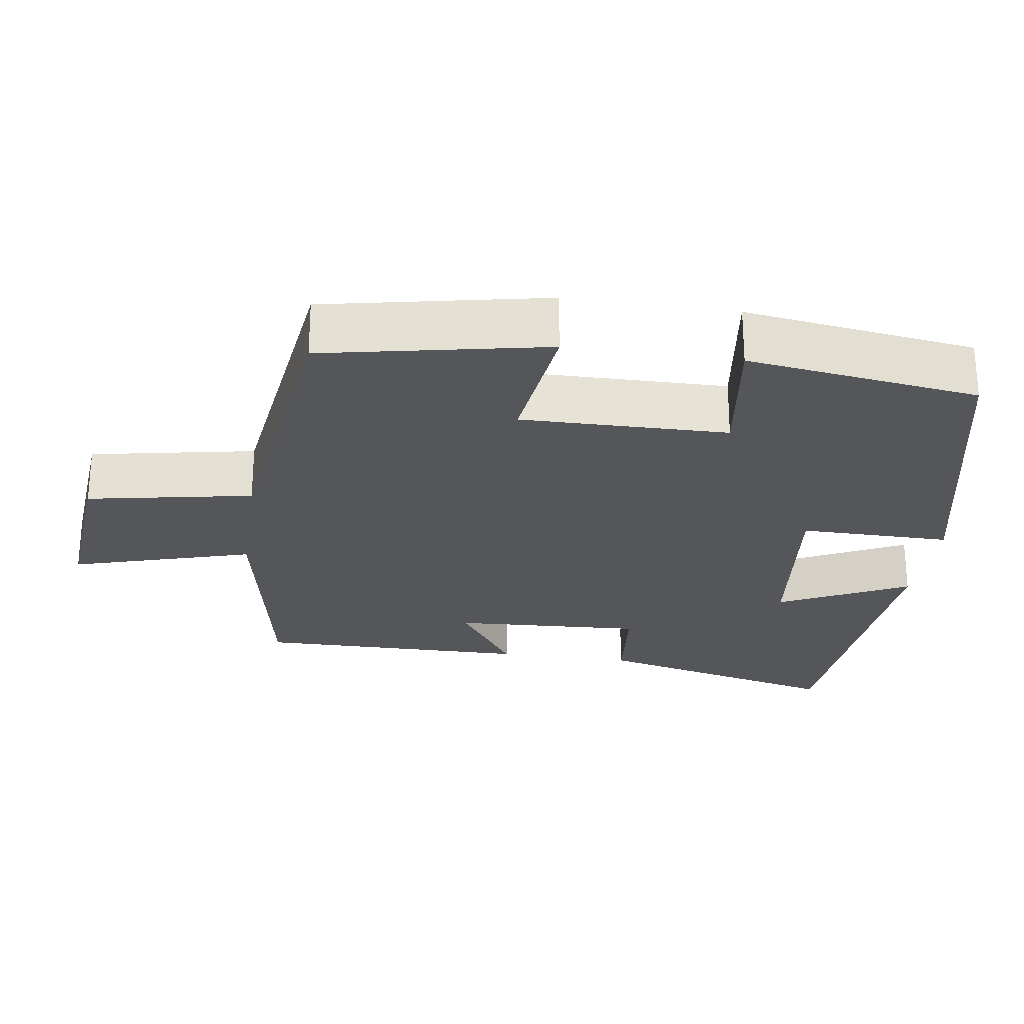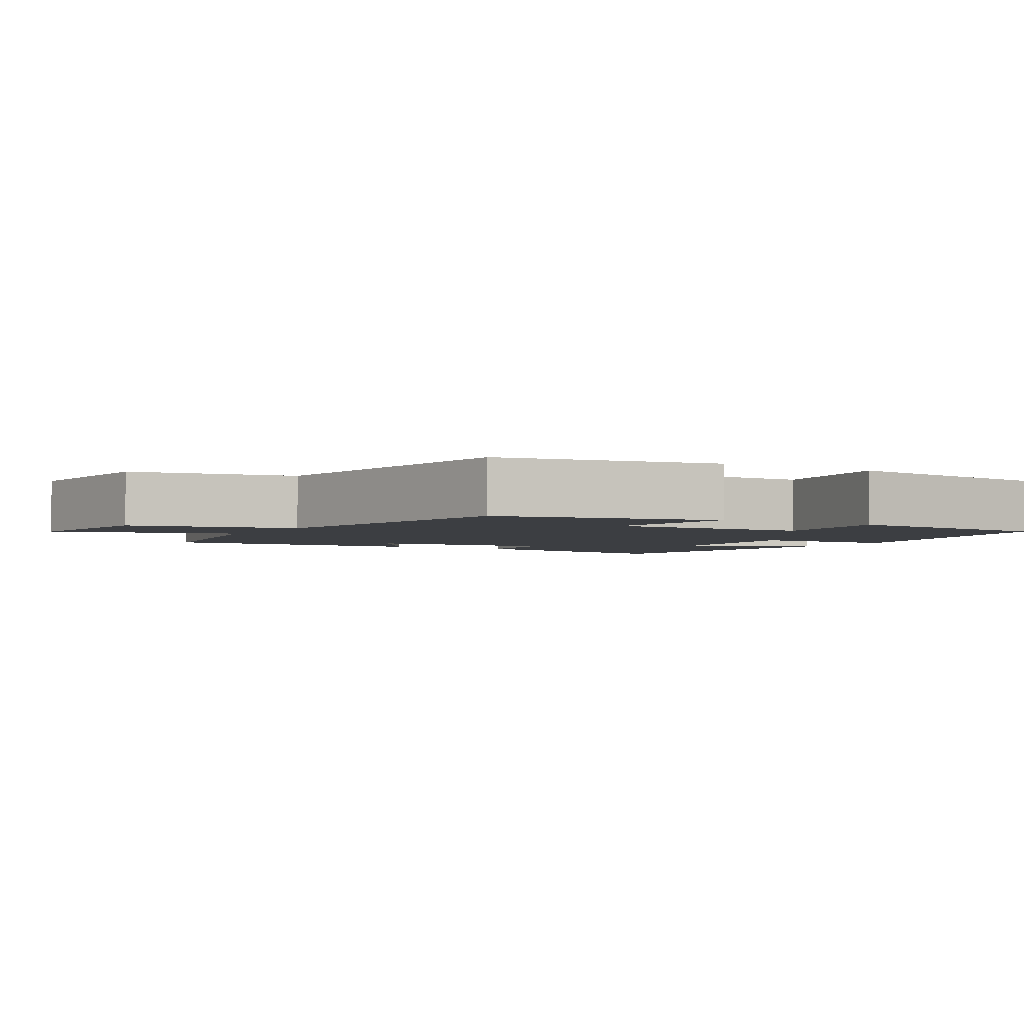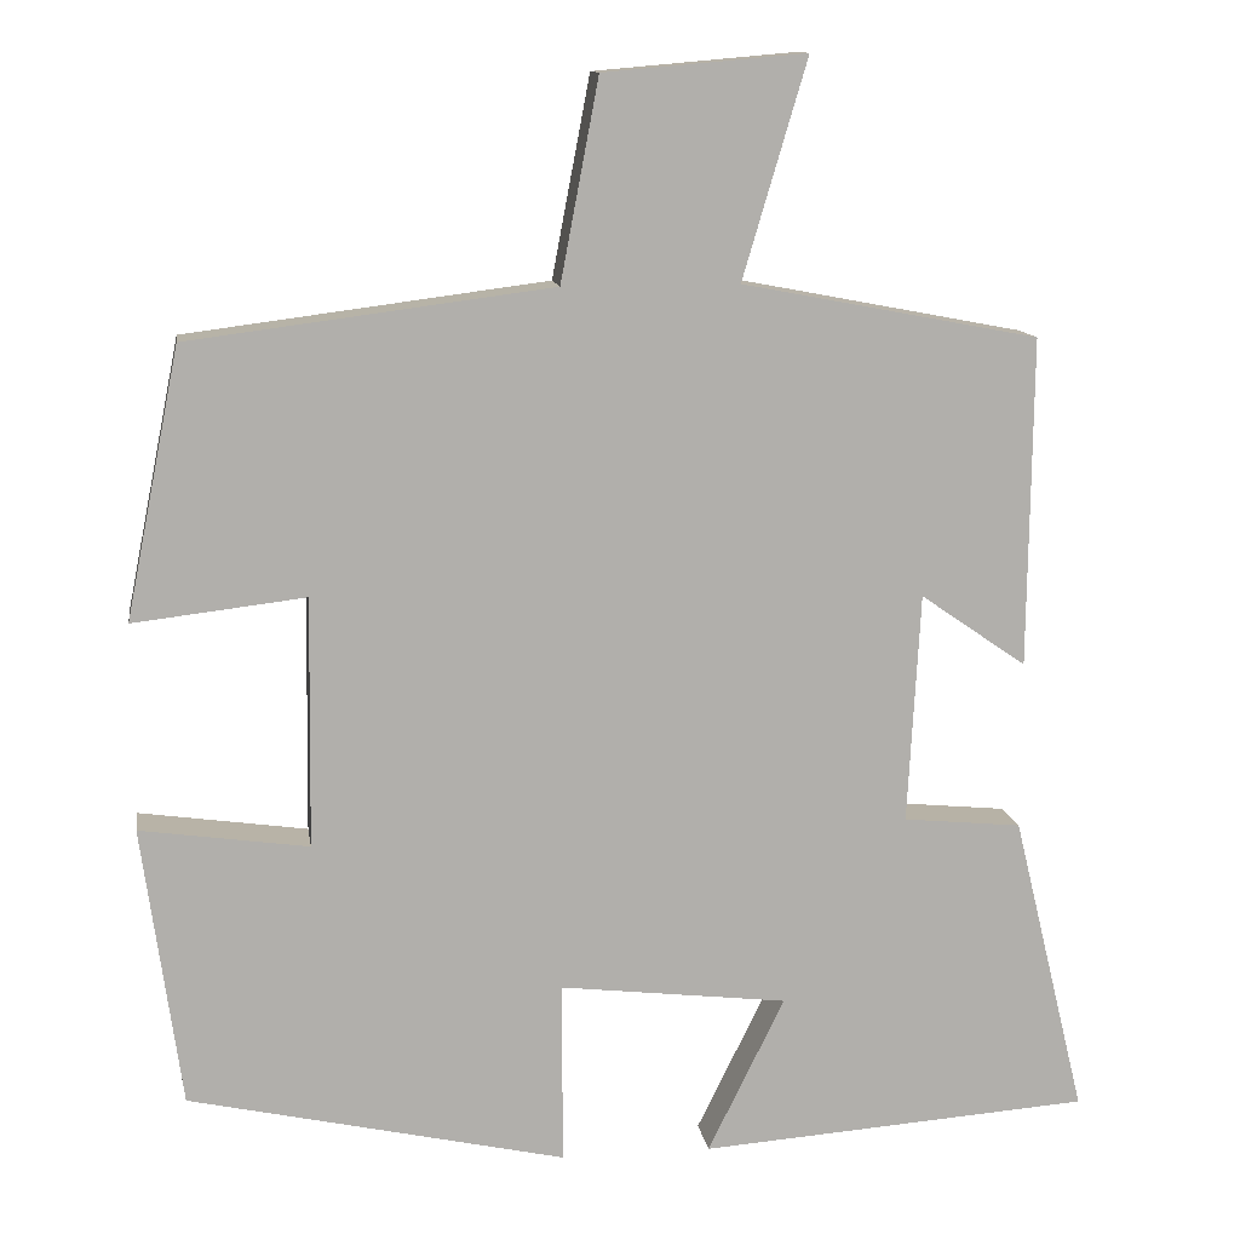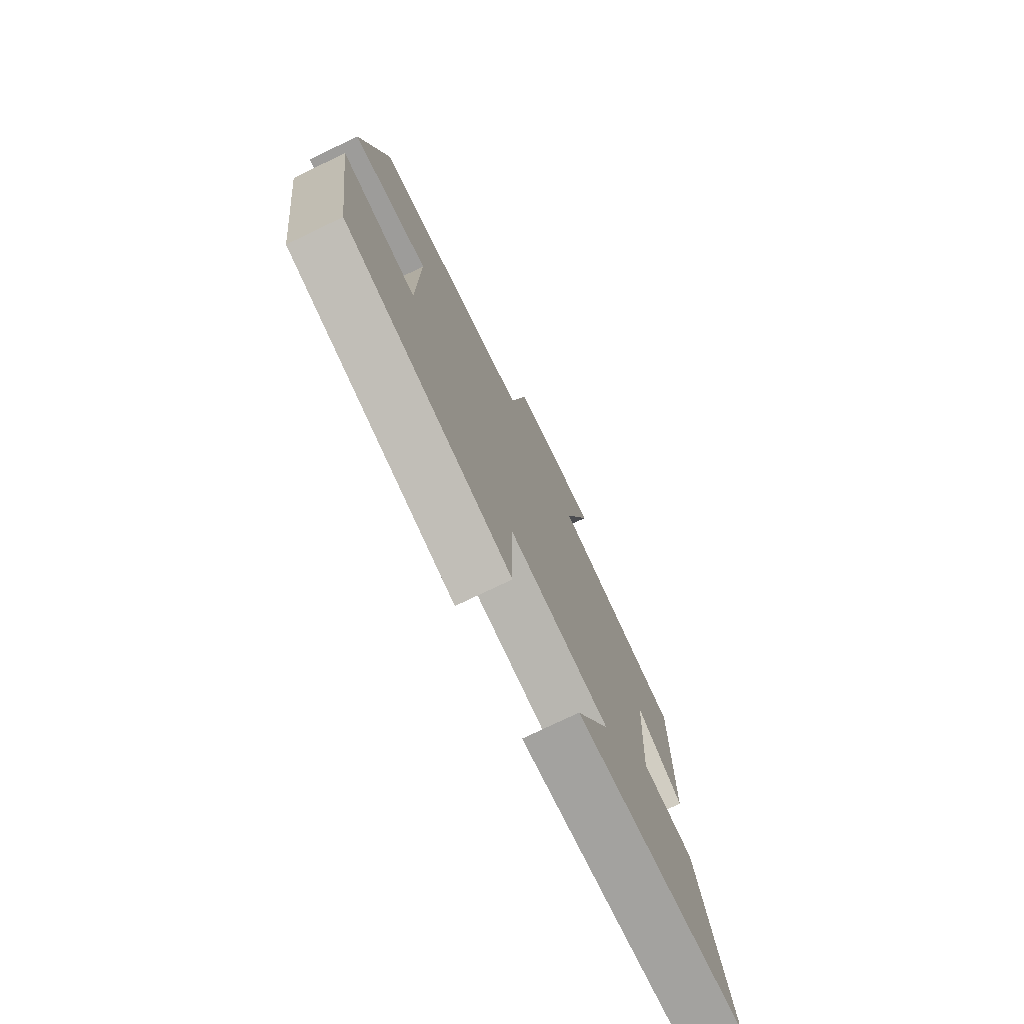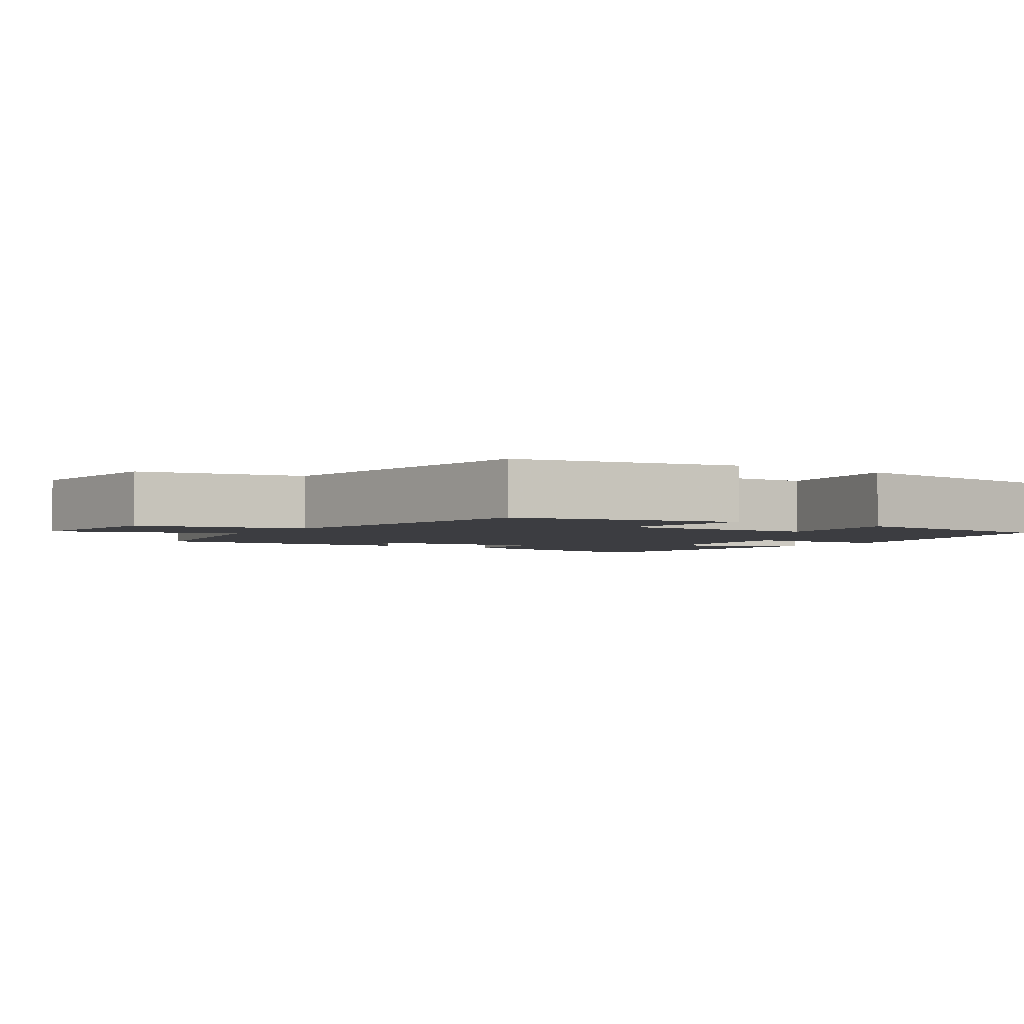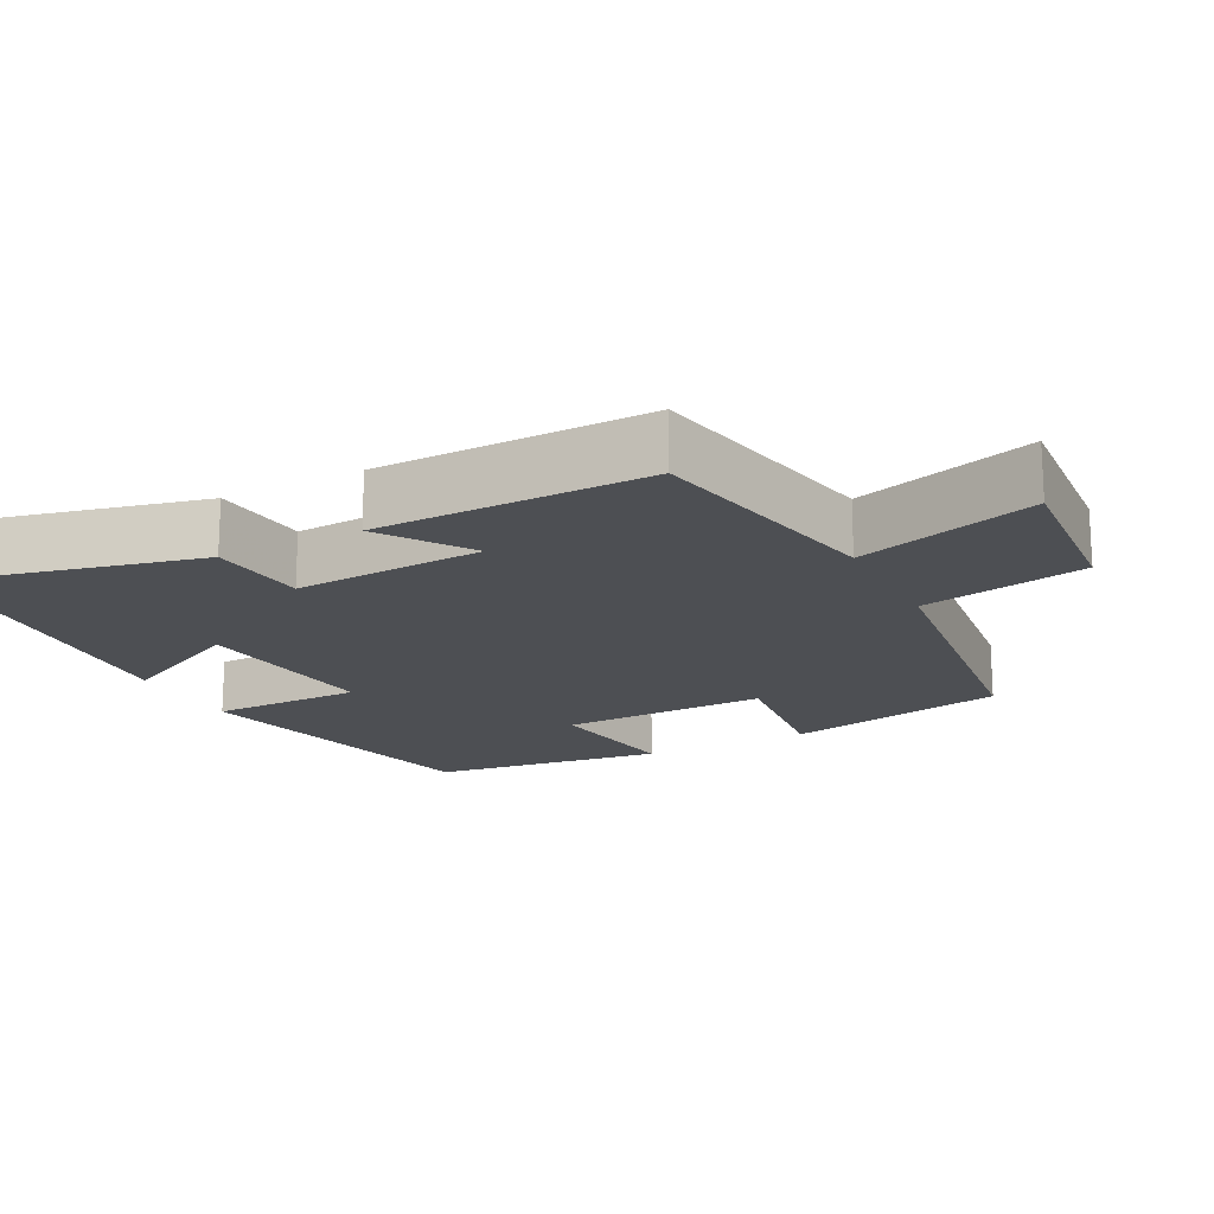
<metadata>
{"format":"obj","ext":"obj","renderer":"f3d","projection":"perspective","resolution":1024,"background":"white","views":[{"elev":-25.7,"azim":81.6,"up":"+Y"},{"elev":-3.0,"azim":58.9,"up":"+Y"},{"elev":12.2,"azim":171.4,"up":"+Z"},{"elev":-76.0,"azim":115.7,"up":"+Z"},{"elev":-2.8,"azim":56.5,"up":"+Y"},{"elev":-17.8,"azim":-62.4,"up":"+Y"}]}
</metadata>
<code>
v -0.583 0.07 -0.468
v -0.5 0.07 -0.126
v -0.366 0.07 -0.113
v -0.38 0.07 0.147
v -0.5 0.07 0.064
v -0.504 0.07 0.436
v -0.169 0.07 0.5
v -0.242 0.07 0.746
v -0.014 0.07 0.726
v 0.029 0.07 0.5
v 0.439 0.07 0.447
v 0.5 0.07 0.144
v 0.306 0.07 0.167
v 0.31 0.07 -0.115
v 0.5 0.07 -0.088
v 0.456 0.07 -0.405
v 0.03 0.07 -0.5
v 0.031 0.07 -0.294
v -0.227 0.07 -0.324
v -0.14 0.07 -0.5
v -0.583 0 -0.468
v -0.5 0 -0.126
v -0.366 0 -0.113
v -0.38 0 0.147
v -0.5 0 0.064
v -0.504 0 0.436
v -0.169 0 0.5
v -0.242 0 0.746
v -0.014 0 0.726
v 0.029 0 0.5
v 0.439 0 0.447
v 0.5 0 0.144
v 0.306 0 0.167
v 0.31 0 -0.115
v 0.5 0 -0.088
v 0.456 0 -0.405
v 0.03 0 -0.5
v 0.031 0 -0.294
v -0.227 0 -0.324
v -0.14 0 -0.5
f 19 20 1 2
f 18 19 2 3
f 15 16 17 18
f 14 15 18
f 13 14 18 3
f 10 11 12 13
f 10 13 3 4
f 7 8 9 10
f 6 7 10
f 4 5 6 10
f 22 21 40 39
f 23 22 39 38
f 38 37 36 35
f 38 35 34
f 23 38 34 33
f 33 32 31 30
f 24 23 33 30
f 30 29 28 27
f 30 27 26
f 30 26 25 24
f 1 21 22 2
f 2 22 23 3
f 3 23 24 4
f 4 24 25 5
f 5 25 26 6
f 6 26 27 7
f 7 27 28 8
f 8 28 29 9
f 9 29 30 10
f 10 30 31 11
f 11 31 32 12
f 12 32 33 13
f 13 33 34 14
f 14 34 35 15
f 15 35 36 16
f 16 36 37 17
f 17 37 38 18
f 18 38 39 19
f 19 39 40 20
f 20 40 21 1

</code>
